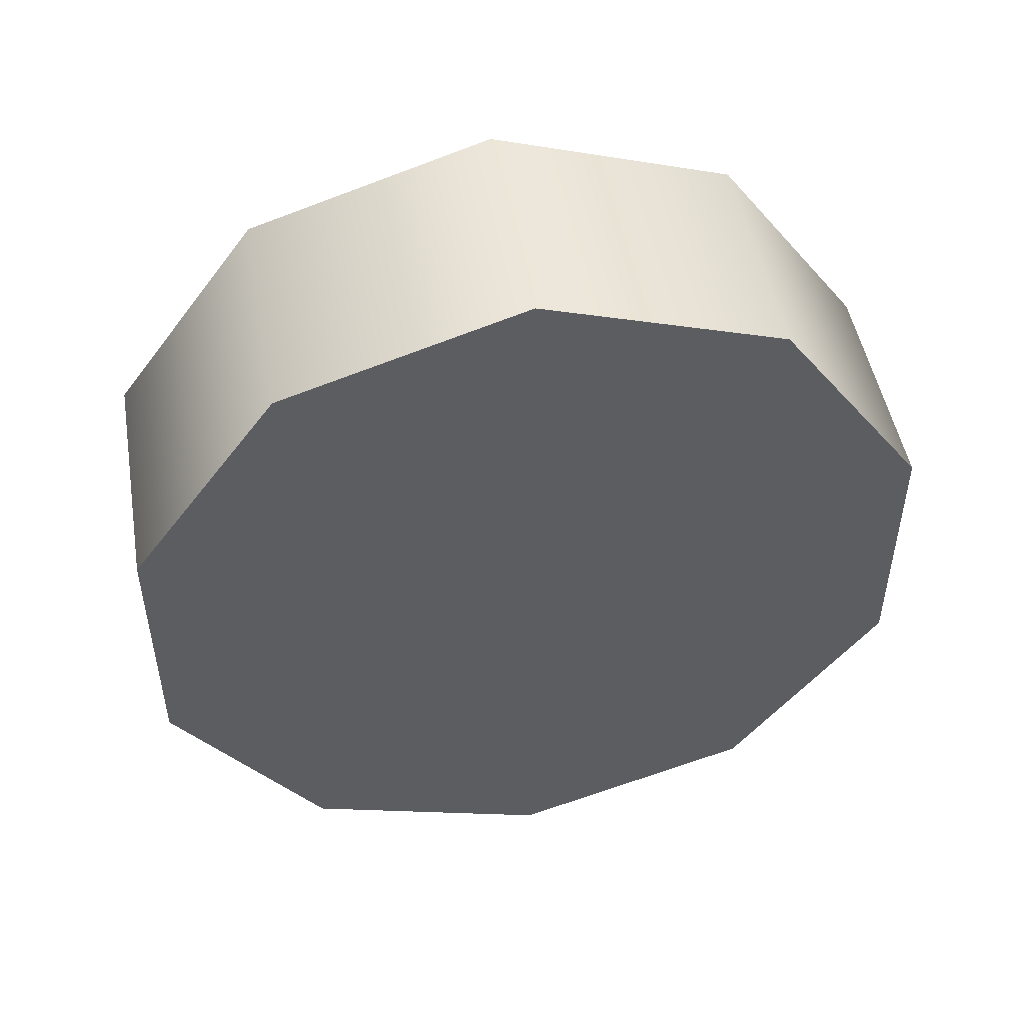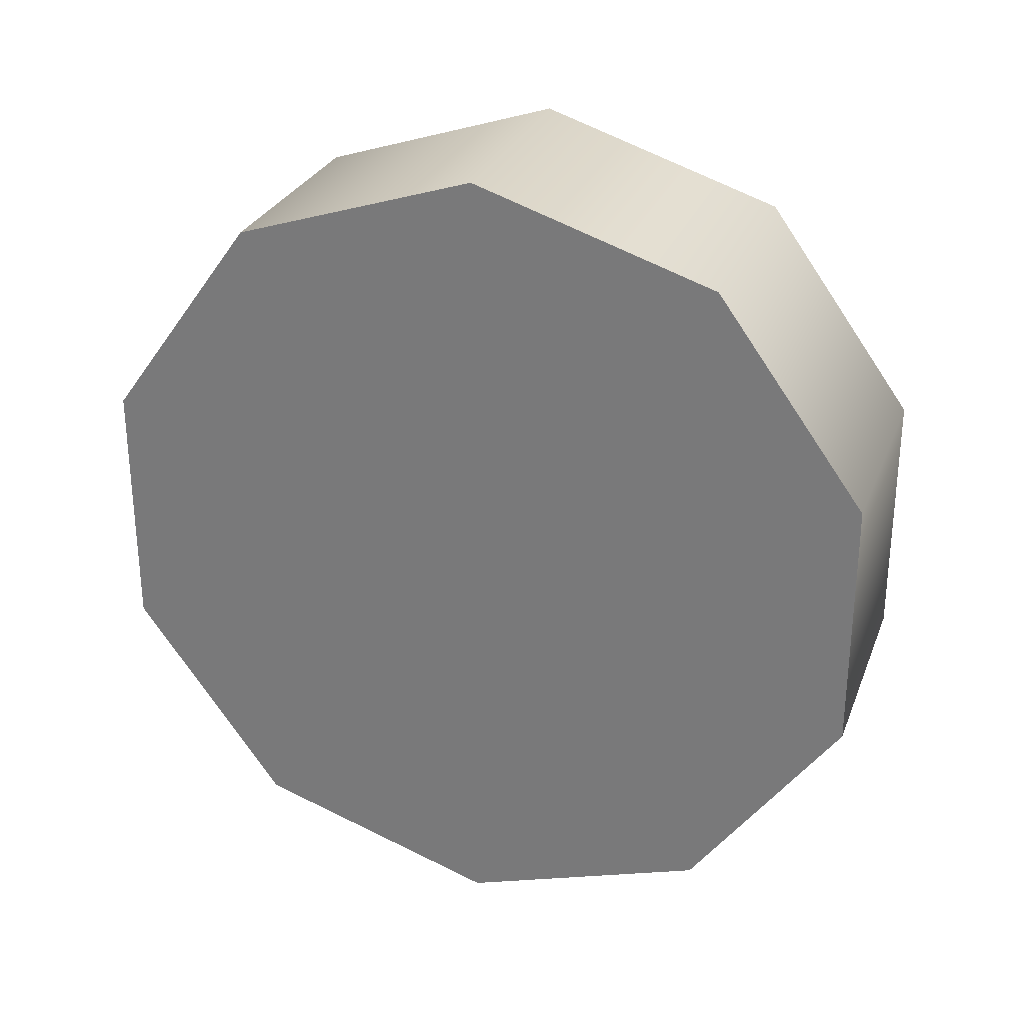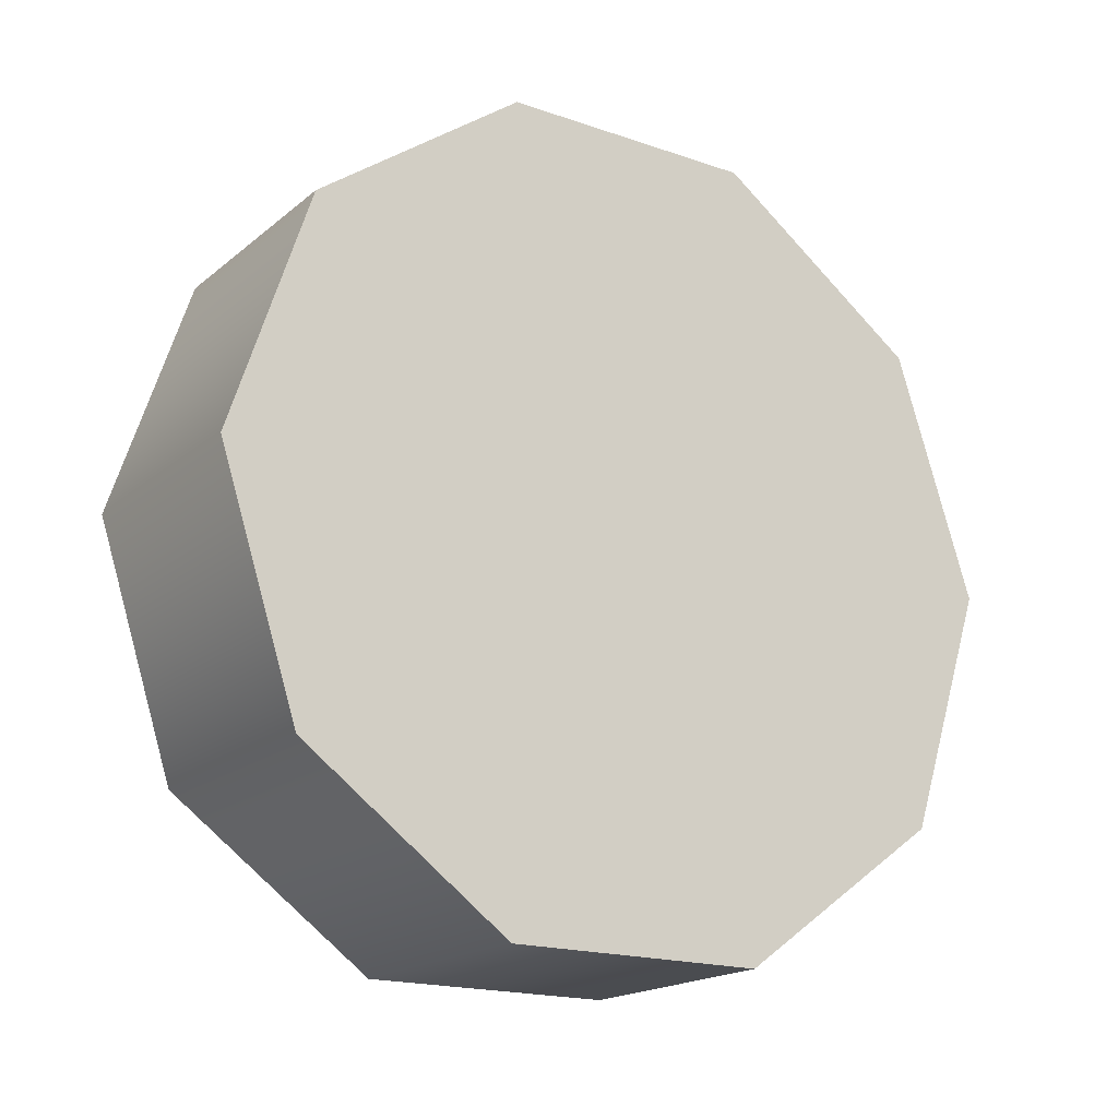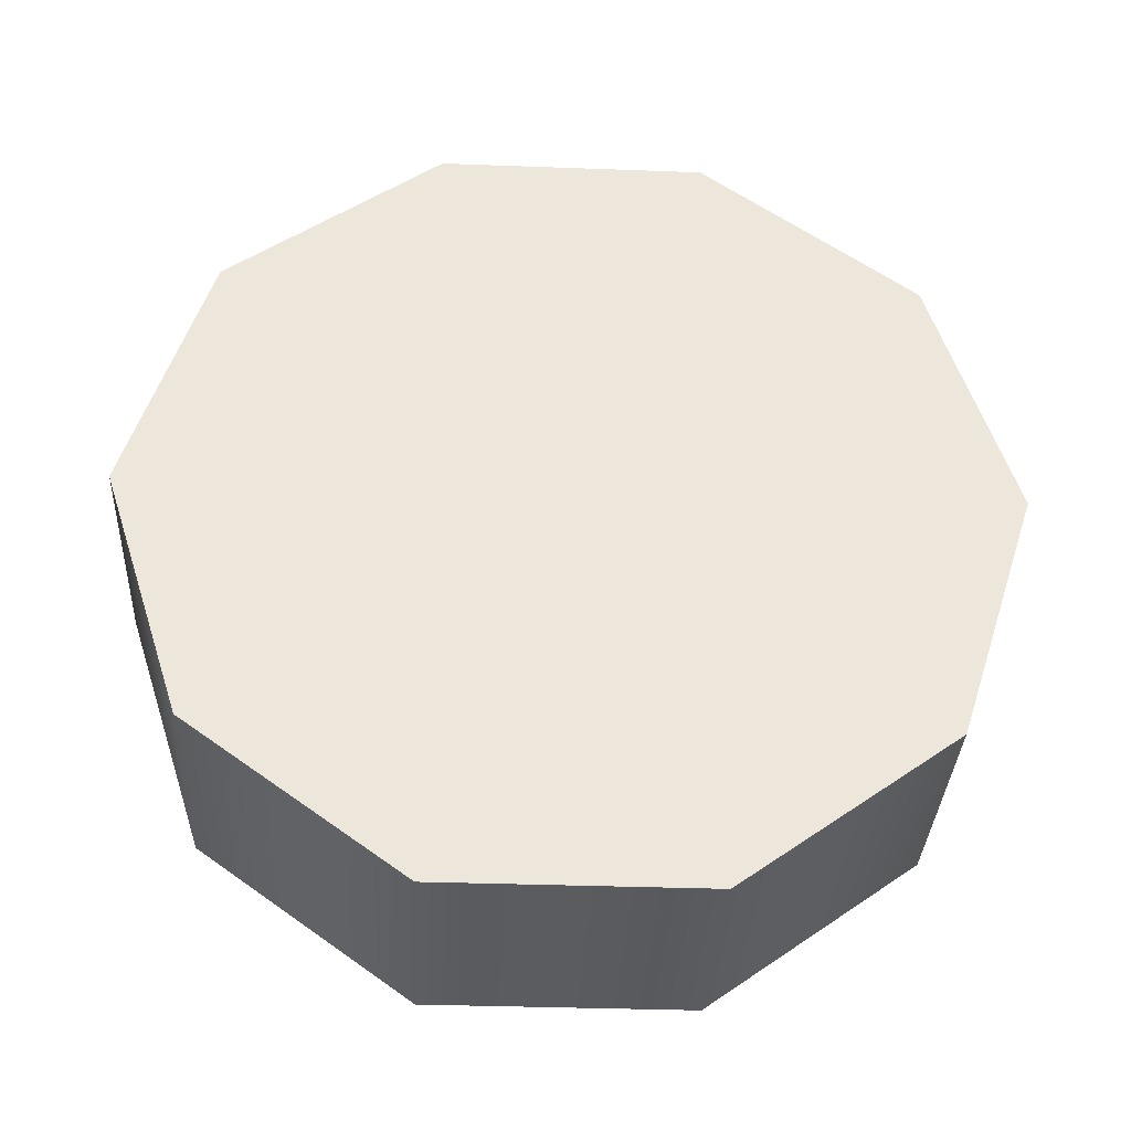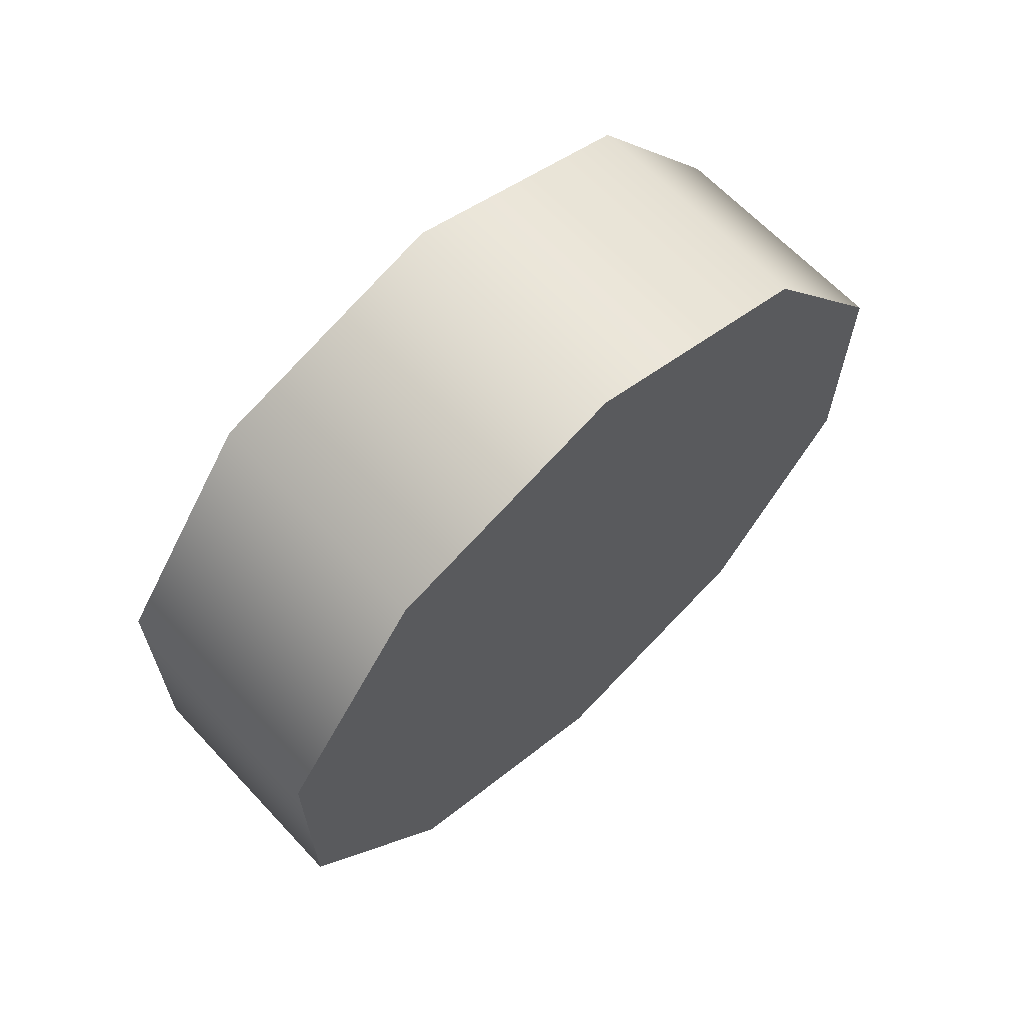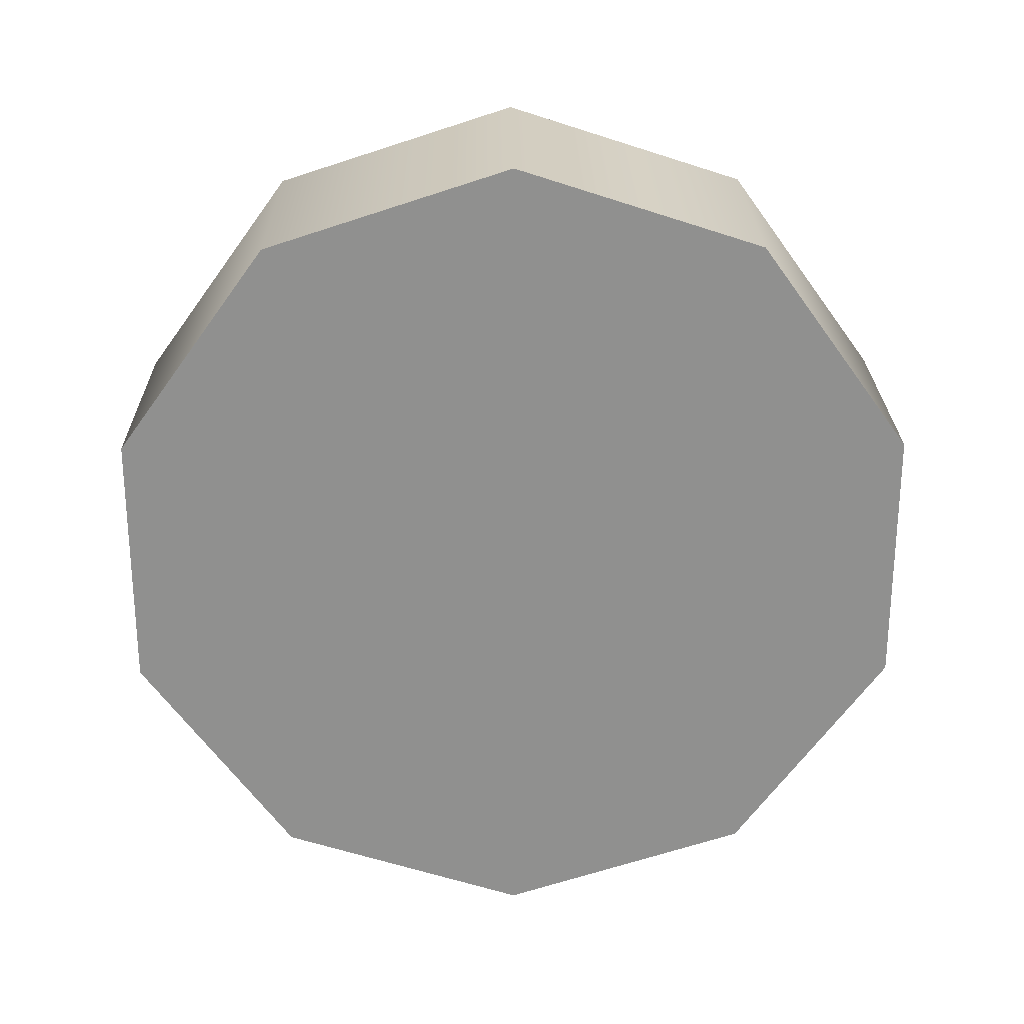
<metadata>
{"format":"obj","ext":"obj","renderer":"f3d","projection":"perspective","resolution":1024,"background":"white","views":[{"elev":48.8,"azim":-99.9,"up":"+Z"},{"elev":28.3,"azim":-71.3,"up":"+Z"},{"elev":-18.3,"azim":56.4,"up":"+Y"},{"elev":-34.0,"azim":-92.9,"up":"+Y"},{"elev":64.7,"azim":-133.1,"up":"+Z"},{"elev":24.6,"azim":89.2,"up":"+Z"}]}
</metadata>
<code>
v 1.229 -1.749 0.1198
v 1.229 -1.965 0.04937
v 1.229 -1.615 0.304
v 1.229 -1.615 0.5318
v 1.229 -1.749 0.716
v 1.229 -1.965 0.7864
v 1.229 -2.182 0.716
v 1.229 -2.316 0.5318
v 1.229 -2.316 0.304
v 1.229 -2.182 0.1198
v 1.445 -2.182 0.1198
v 1.445 -1.965 0.4179
v 1.445 -2.316 0.304
v 1.445 -2.316 0.5318
v 1.445 -2.182 0.716
v 1.445 -1.965 0.7864
v 1.445 -1.749 0.716
v 1.445 -1.615 0.5318
v 1.445 -1.615 0.304
v 1.445 -1.749 0.1198
v 1.445 -1.965 0.04937
v 1.229 -2.182 0.1198
v 1.445 -2.182 0.1198
v 1.229 -2.316 0.304
v 1.445 -2.316 0.304
v 1.229 -2.316 0.304
v 1.445 -2.316 0.304
v 1.229 -2.316 0.5318
v 1.445 -2.316 0.5318
v 1.229 -2.182 0.716
v 1.445 -2.182 0.716
v 1.229 -2.182 0.716
v 1.445 -2.182 0.716
v 1.229 -1.965 0.7864
v 1.445 -1.965 0.7864
v 1.229 -1.749 0.716
v 1.445 -1.749 0.716
v 1.229 -1.749 0.716
v 1.445 -1.749 0.716
v 1.229 -1.615 0.5318
v 1.445 -1.615 0.5318
v 1.229 -1.615 0.304
v 1.445 -1.615 0.304
v 1.229 -1.615 0.304
v 1.445 -1.615 0.304
v 1.229 -1.749 0.1198
v 1.445 -1.749 0.1198
v 1.229 -1.965 0.04937
v 1.445 -1.965 0.04937
v 1.229 -1.965 0.04937
v 1.445 -1.965 0.04937
g group_74_140627853962112
f 1 2 3
f 3 2 4
f 4 2 5
f 5 2 6
f 6 2 7
f 7 2 8
f 8 2 9
f 9 2 10
f 11 12 13
f 13 12 14
f 14 12 15
f 15 12 16
f 16 12 17
f 17 12 18
f 18 12 19
f 19 12 20
f 20 12 21
f 21 12 11
f 22 23 24
f 23 25 24
f 26 27 28
f 27 29 28
f 28 29 30
f 29 31 30
f 32 33 34
f 33 35 34
f 34 35 36
f 35 37 36
f 38 39 40
f 39 41 40
f 40 41 42
f 41 43 42
f 44 45 46
f 45 47 46
f 46 47 48
f 47 49 48
f 50 51 22
f 51 23 22

</code>
